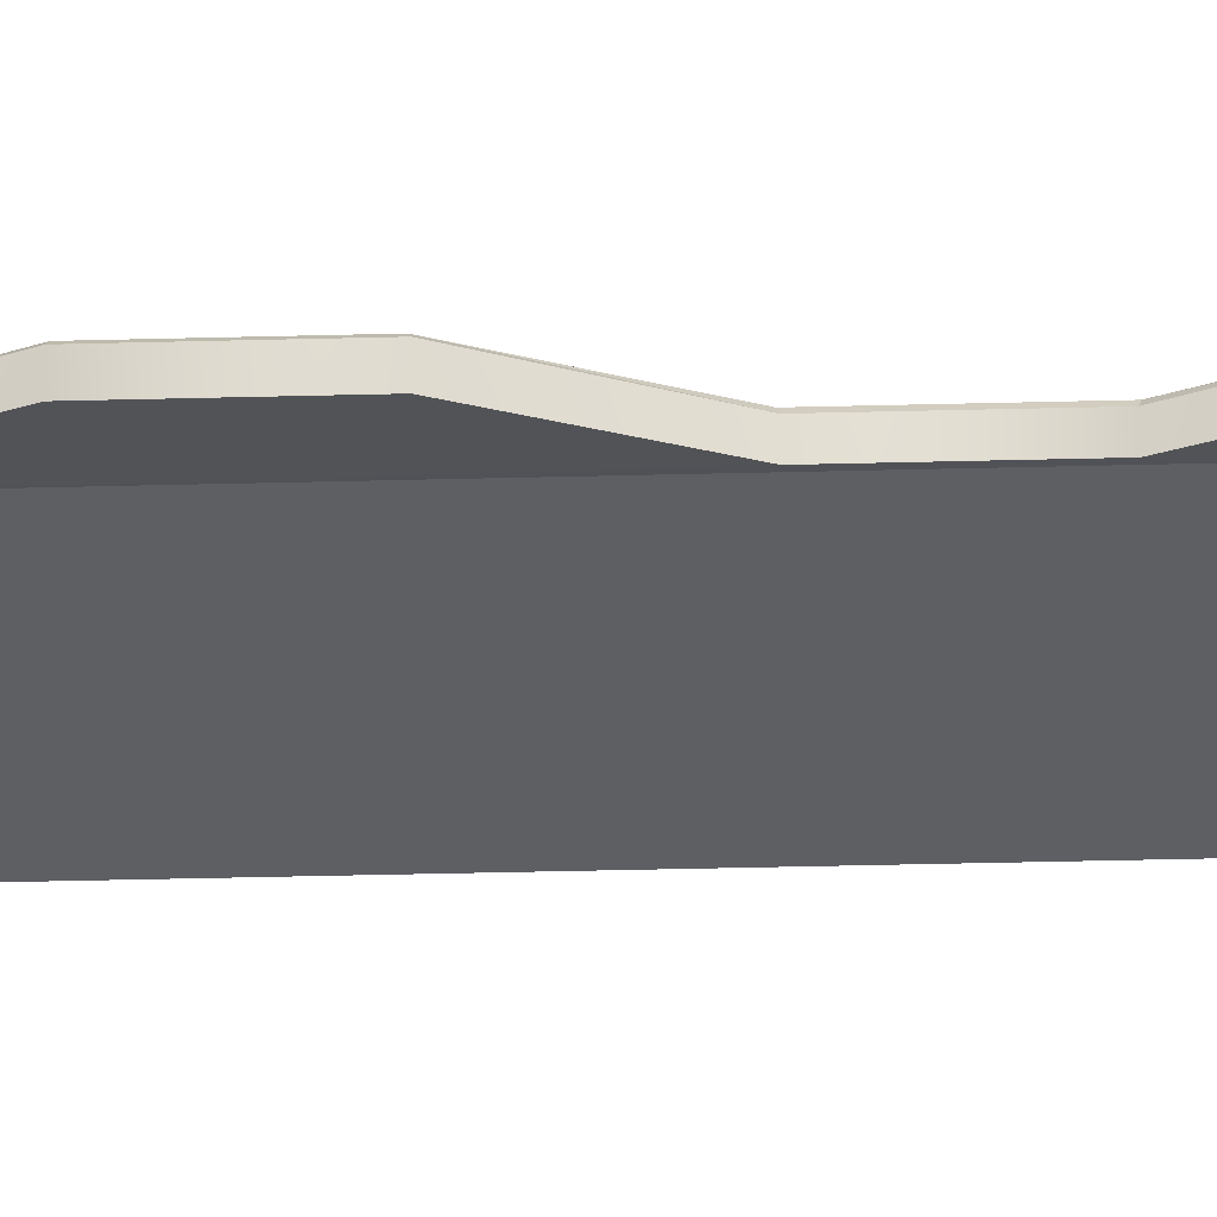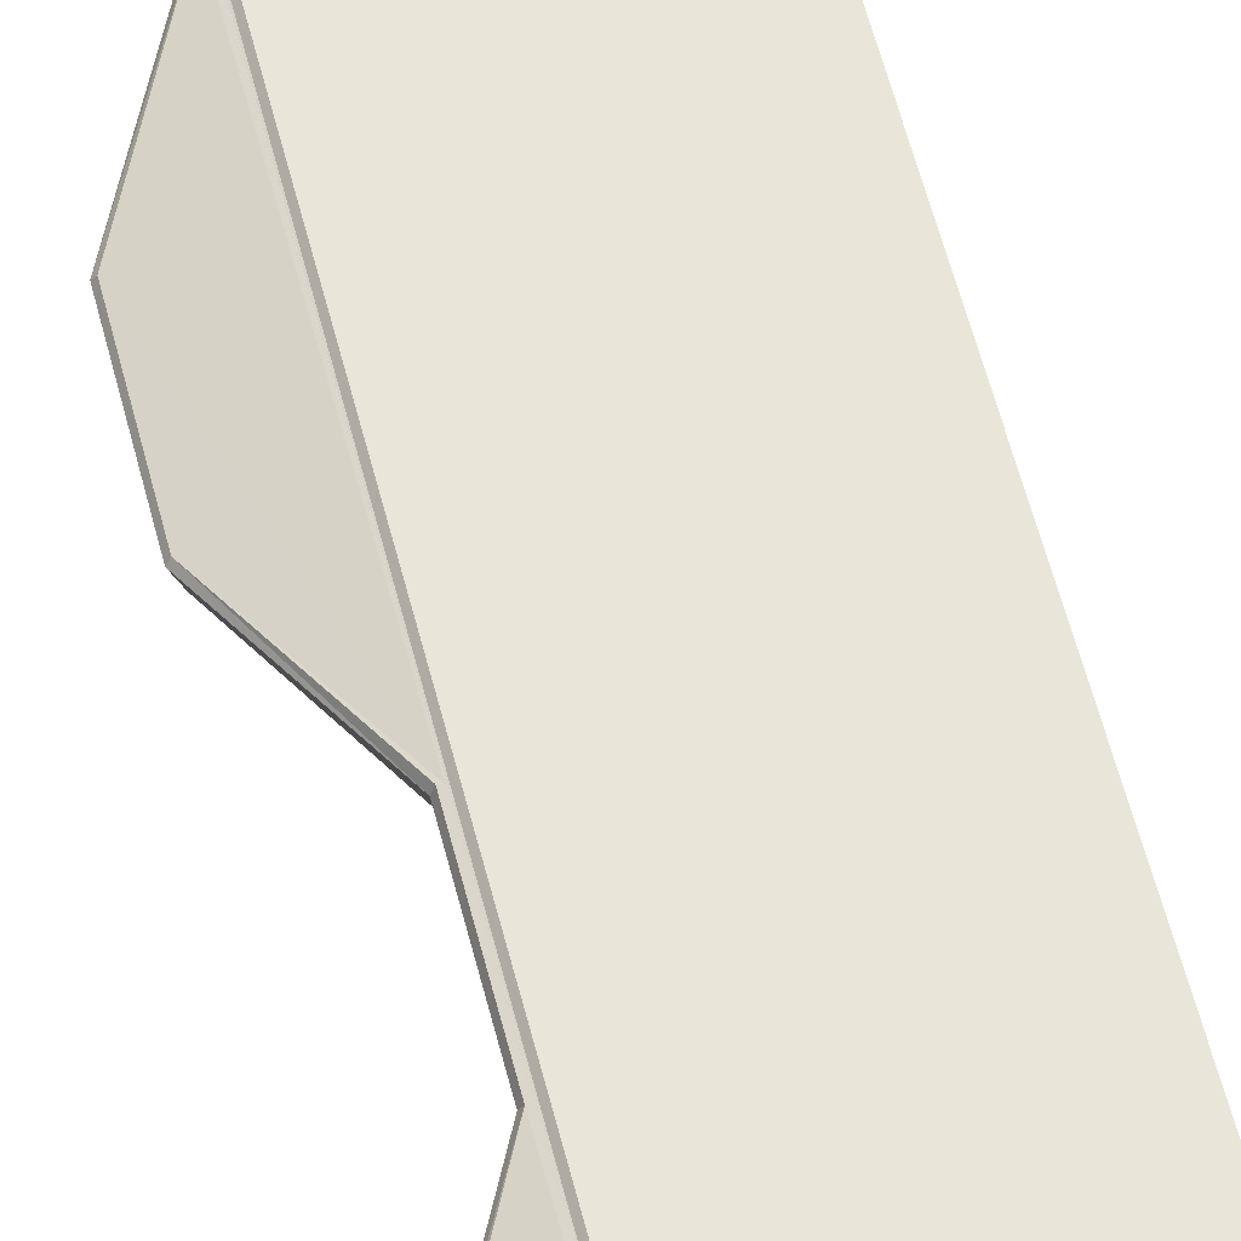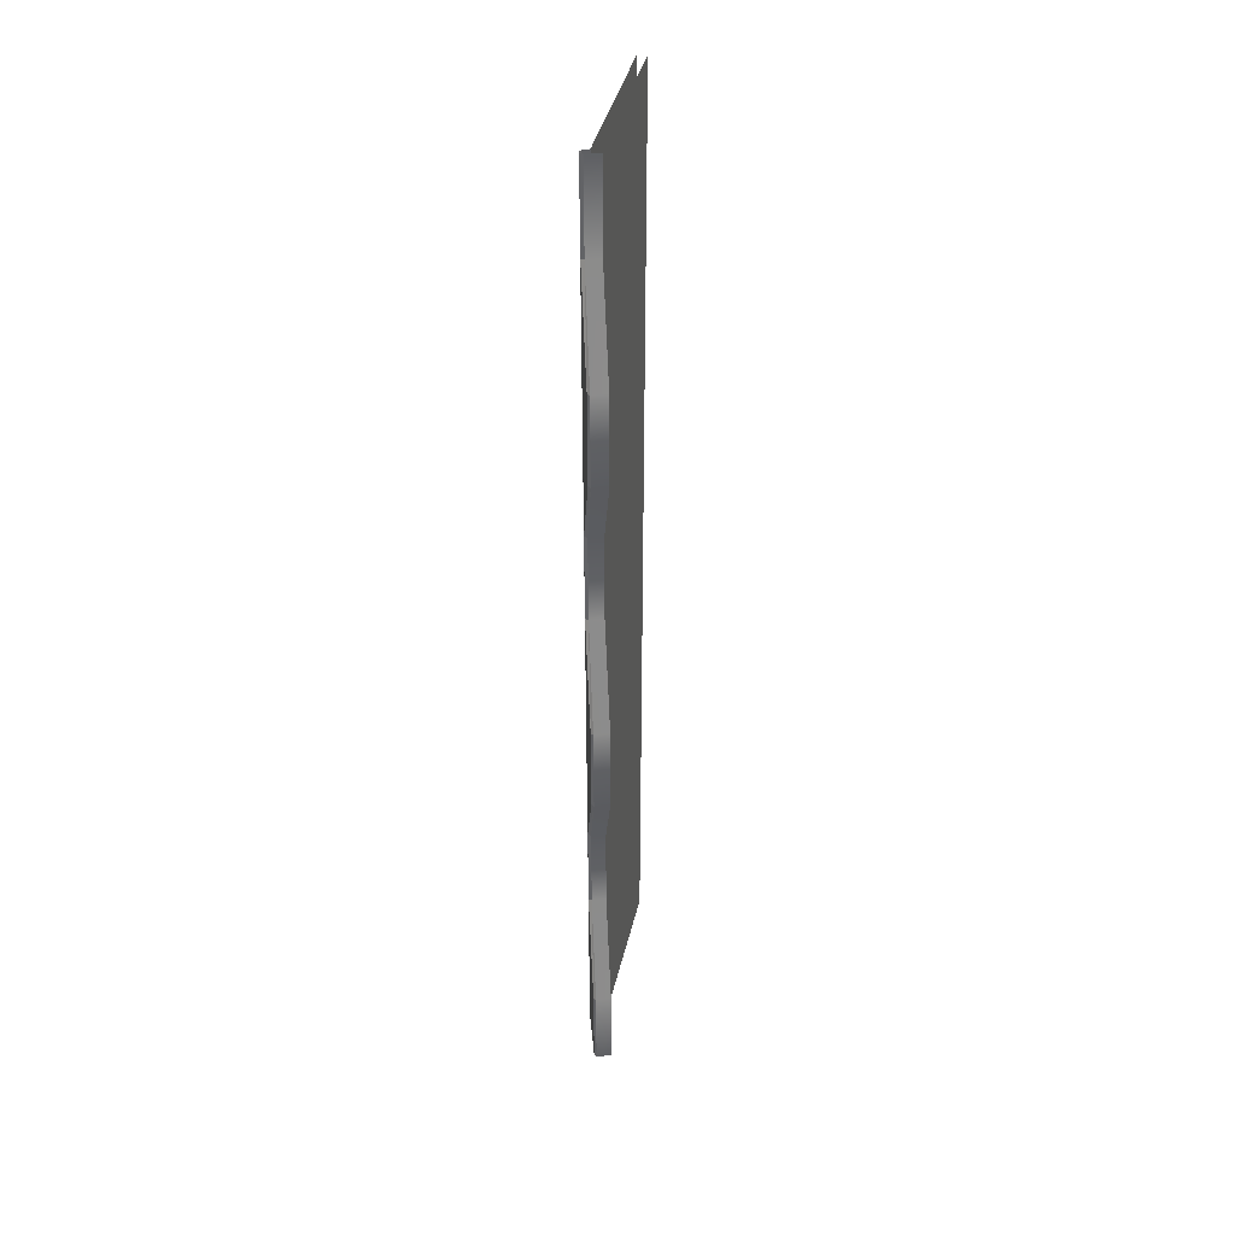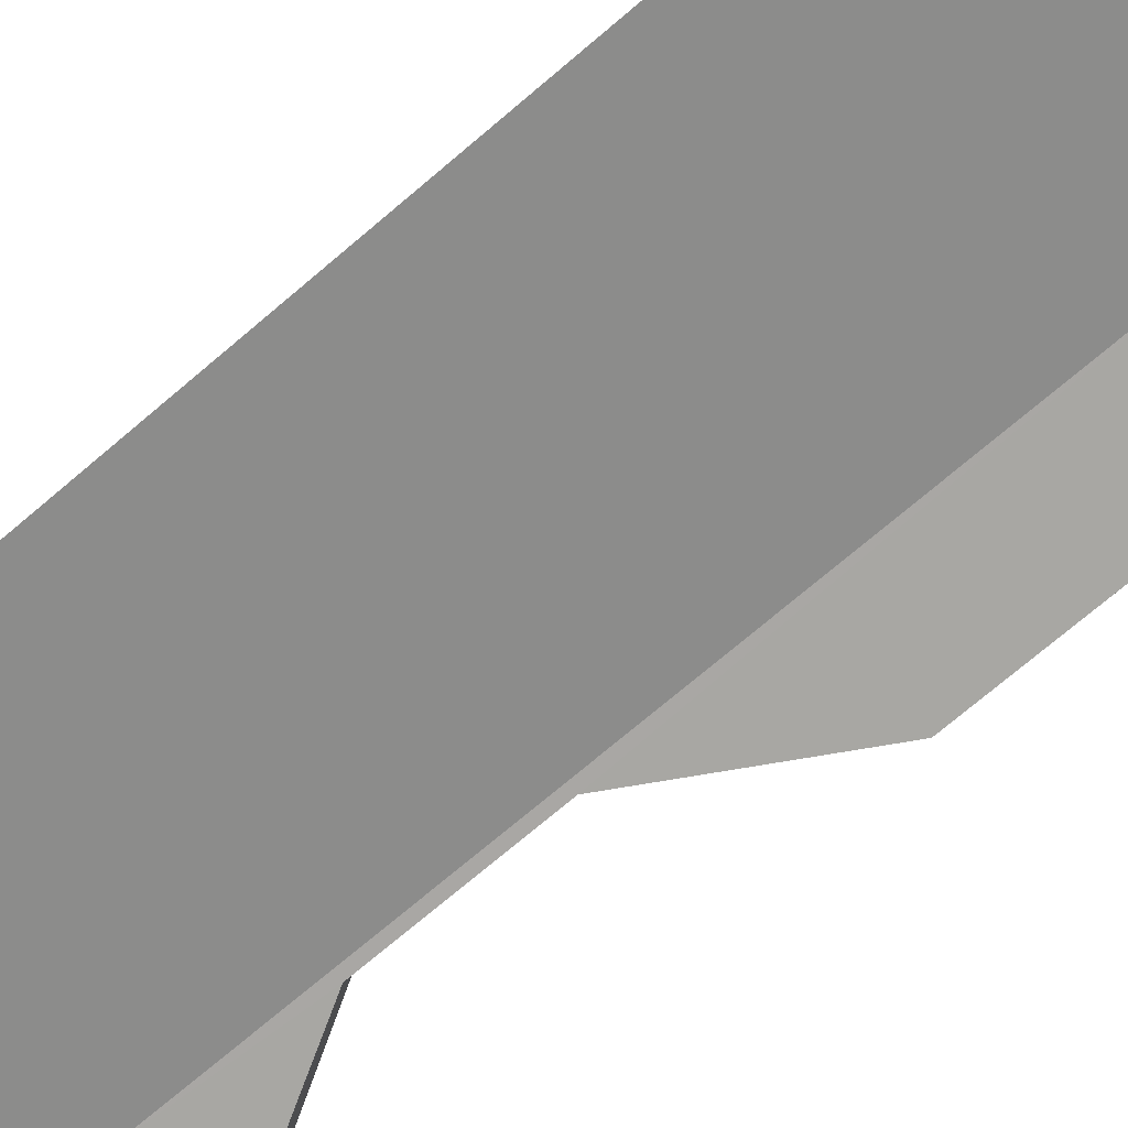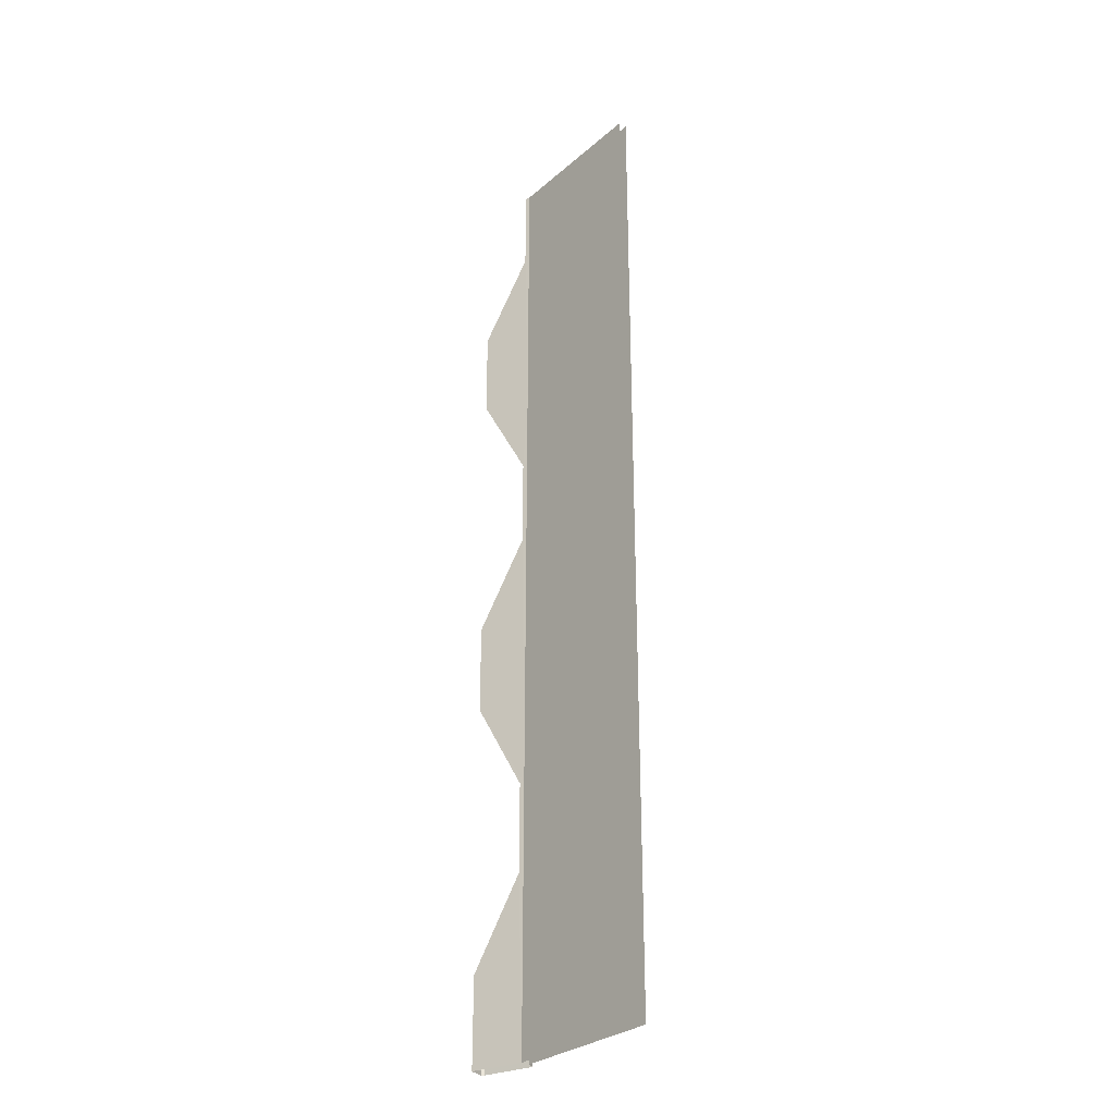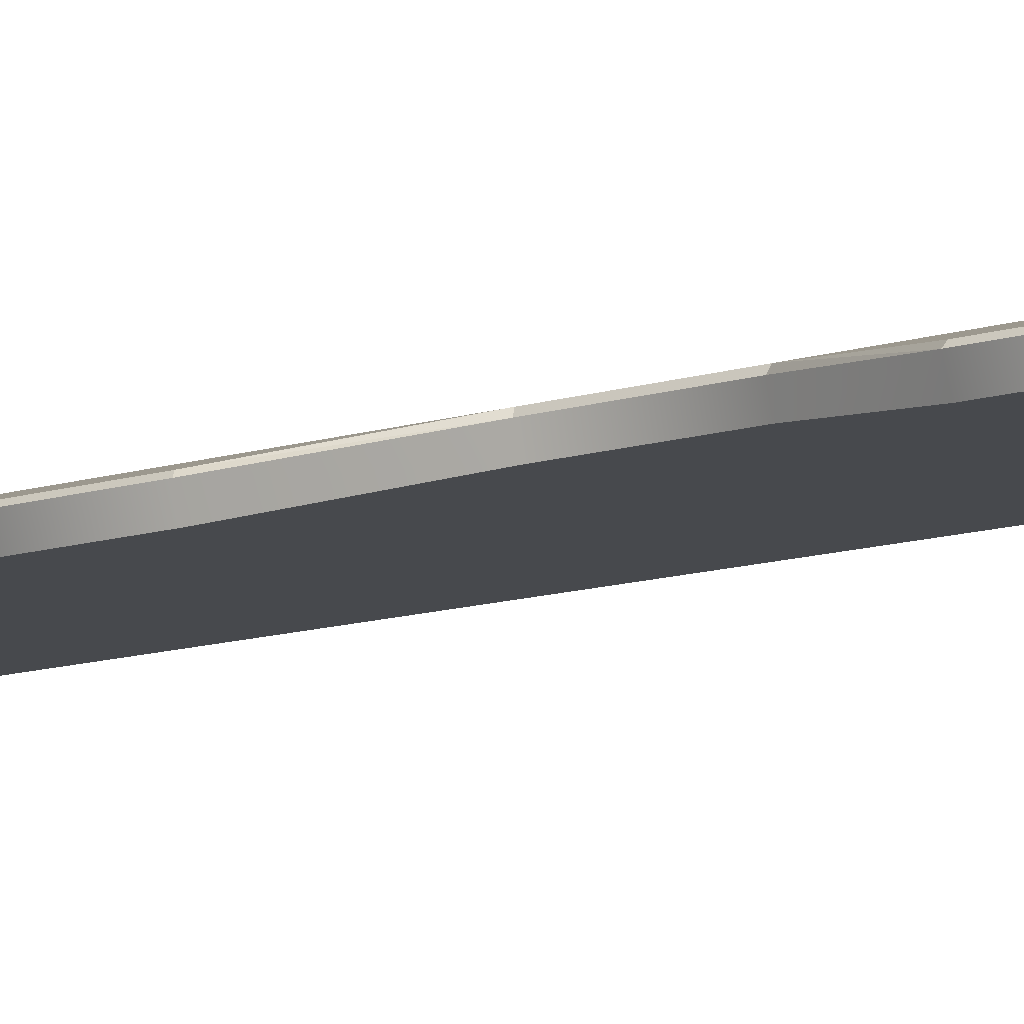
<metadata>
{"format":"obj","ext":"obj","renderer":"f3d","projection":"perspective","resolution":1024,"background":"white","views":[{"elev":-40.4,"azim":-88.2,"up":"+Y"},{"elev":58.5,"azim":-14.2,"up":"+Y"},{"elev":40.6,"azim":-77.3,"up":"+Z"},{"elev":-64.2,"azim":132.1,"up":"+Y"},{"elev":-29.7,"azim":50.9,"up":"+Z"},{"elev":-12.2,"azim":-53.3,"up":"+Y"}]}
</metadata>
<code>
v     0.5289 0.01936 2.769
v    -0.3577 0.02342 2.769
v    -0.3577 0.02342 1.26
v     0.5289 0.01936 2.769
v    -0.3577 0.02342 1.26
v    -0.3577 0.02342 -1.261
v     0.5289 0.01936 2.769
v    -0.3577 0.02342 -1.261
v    -0.3577 0.02342 -2.769
v     0.5289 0.01936 -2.769
v     0.5289 0.01936 2.769
v    -0.3577 0.02342 -2.769
v    -0.3971 0.1105 2.264
v    -0.3972 0.1108 2.769
v    -0.3847 0.1135 2.769
v    -0.3971 0.1105 2.264
v    -0.3847 0.1135 2.769
v    -0.3849 0.1138 2.269
v    -0.6621 0.02401 1.759
v    -0.3971 0.1105 2.264
v    -0.3849 0.1138 2.269
v    -0.6621 0.02401 1.265
v    -0.6621 0.02401 1.759
v    -0.3849 0.1138 2.269
v    -0.3971 0.1105 0.7608
v    -0.6621 0.02401 1.265
v    -0.3849 0.1138 2.269
v    -0.3971 0.1105 0.7608
v    -0.3849 0.1138 2.269
v    -0.3849 0.1138 0.7559
v    -0.3971 0.1105 0.2467
v    -0.3971 0.1105 0.7608
v    -0.3849 0.1138 0.7559
v    -0.3971 0.1105 0.2467
v    -0.3849 0.1138 0.7559
v    -0.3849 0.1138 0.2516
v    -0.6621 0.02401 -0.2575
v    -0.3971 0.1105 0.2467
v    -0.3849 0.1138 0.2516
v    -0.6621 0.02401 -0.7519
v    -0.6621 0.02401 -0.2575
v    -0.3849 0.1138 0.2516
v    -0.3971 0.1105 -1.256
v    -0.6621 0.02401 -0.7519
v    -0.3849 0.1138 0.2516
v    -0.3971 0.1105 -1.256
v    -0.3849 0.1138 0.2516
v    -0.3849 0.1138 -1.261
v    -0.3971 0.1105 -1.77
v    -0.3971 0.1105 -1.256
v    -0.3849 0.1138 -1.261
v    -0.3971 0.1105 -1.77
v    -0.3849 0.1138 -1.261
v    -0.3849 0.1138 -1.765
v    -0.6621 0.02401 -2.274
v    -0.3971 0.1105 -1.77
v    -0.3849 0.1138 -1.765
v    -0.6621 0.02401 -2.274
v    -0.3849 0.1138 -1.765
v    -0.3851 0.1142 -2.27
v    -0.662 0.02395 -2.769
v    -0.6621 0.02401 -2.274
v    -0.3851 0.1142 -2.27
v    -0.662 0.02395 -2.769
v    -0.3851 0.1142 -2.27
v    -0.3851 0.1142 -2.769
v    -0.6437 -0.07109 -2.27
v    -0.6437 -0.07109 -2.769
v    -0.3577 0.02342 -2.769
v    -0.383 0.01481 -1.765
v    -0.6437 -0.07109 -2.27
v    -0.3577 0.02342 -2.769
v    -0.383 0.01481 -1.765
v    -0.3577 0.02342 -2.769
v    -0.3577 0.02342 -1.261
v    -0.383 0.01481 -1.261
v    -0.383 0.01481 -1.765
v    -0.3577 0.02342 -1.261
v    -0.6437 -0.07109 -0.7568
v    -0.383 0.01481 -1.261
v    -0.3577 0.02342 -1.261
v    -0.6437 -0.07109 -0.2526
v    -0.6437 -0.07109 -0.7568
v    -0.3577 0.02342 -1.261
v    -0.383 0.01481 0.2516
v    -0.6437 -0.07109 -0.2526
v    -0.3577 0.02342 -1.261
v    -0.383 0.01481 0.7559
v    -0.383 0.01481 0.2516
v    -0.3577 0.02342 -1.261
v    -0.383 0.01481 0.7559
v    -0.3577 0.02342 -1.261
v    -0.3577 0.02342 1.26
v    -0.6437 -0.07109 1.26
v    -0.383 0.01481 0.7559
v    -0.3577 0.02342 1.26
v    -0.6437 -0.07109 1.764
v    -0.6437 -0.07109 1.26
v    -0.3577 0.02342 1.26
v    -0.383 0.01481 2.269
v    -0.6437 -0.07109 1.764
v    -0.3577 0.02342 1.26
v    -0.383 0.01481 2.269
v    -0.3577 0.02342 1.26
v    -0.3577 0.02342 2.769
v    -0.383 0.01481 2.769
v    -0.383 0.01481 2.269
v    -0.3577 0.02342 2.769
v    -0.3772 0.1071 -2.769
v    -0.3772 0.1071 2.769
v    -0.3577 0.07145 2.769
v    -0.3577 0.07145 2.769
v    -0.3577 0.07145 -2.769
v    -0.3772 0.1071 -2.769
v     0.5289 0.06739 2.769
v     0.5289 0.06739 -2.769
v    -0.3577 0.07145 -2.769
v    -0.3577 0.07145 -2.769
v    -0.3577 0.07145 2.769
v     0.5289 0.06739 2.769
v    -0.3849 0.1138 2.269
v    -0.3847 0.1135 2.769
v    -0.3772 0.1071 2.769
v    -0.3849 0.1138 0.7559
v    -0.3849 0.1138 2.269
v    -0.3772 0.1071 2.769
v    -0.3849 0.1138 0.2516
v    -0.3849 0.1138 0.7559
v    -0.3772 0.1071 2.769
v    -0.3849 0.1138 -1.261
v    -0.3849 0.1138 0.2516
v    -0.3772 0.1071 2.769
v    -0.3849 0.1138 -1.765
v    -0.3849 0.1138 -1.261
v    -0.3772 0.1071 2.769
v    -0.3851 0.1142 -2.27
v    -0.3849 0.1138 -1.765
v    -0.3772 0.1071 2.769
v    -0.3851 0.1142 -2.27
v    -0.3772 0.1071 2.769
v    -0.3772 0.1071 -2.769
v    -0.3851 0.1142 -2.769
v    -0.3851 0.1142 -2.27
v    -0.3772 0.1071 -2.769
v    -0.3971 0.1105 2.264
v    -0.4066 0.08993 2.269
v    -0.4066 0.08993 2.769
v    -0.4066 0.08993 2.769
v    -0.3972 0.1108 2.769
v    -0.3971 0.1105 2.264
v    -0.6621 0.02401 1.759
v    -0.6729 0.007817 1.764
v    -0.4066 0.08993 2.269
v    -0.4066 0.08993 2.269
v    -0.3971 0.1105 2.264
v    -0.6621 0.02401 1.759
v    -0.6621 0.02401 1.265
v    -0.6729 0.007817 1.26
v    -0.6729 0.007817 1.764
v    -0.6729 0.007817 1.764
v    -0.6621 0.02401 1.759
v    -0.6621 0.02401 1.265
v    -0.3971 0.1105 0.7608
v    -0.4066 0.08993 0.7559
v    -0.6729 0.007817 1.26
v    -0.6729 0.007817 1.26
v    -0.6621 0.02401 1.265
v    -0.3971 0.1105 0.7608
v    -0.3971 0.1105 0.2467
v    -0.4066 0.08993 0.2516
v    -0.4066 0.08993 0.7559
v    -0.4066 0.08993 0.7559
v    -0.3971 0.1105 0.7608
v    -0.3971 0.1105 0.2467
v    -0.6621 0.02401 -0.2575
v    -0.6729 0.007816 -0.2526
v    -0.4066 0.08993 0.2516
v    -0.4066 0.08993 0.2516
v    -0.3971 0.1105 0.2467
v    -0.6621 0.02401 -0.2575
v    -0.6621 0.02401 -0.7519
v    -0.6729 0.007816 -0.7568
v    -0.6729 0.007816 -0.2526
v    -0.6729 0.007816 -0.2526
v    -0.6621 0.02401 -0.2575
v    -0.6621 0.02401 -0.7519
v    -0.3971 0.1105 -1.256
v    -0.4066 0.08993 -1.261
v    -0.6729 0.007816 -0.7568
v    -0.6729 0.007816 -0.7568
v    -0.6621 0.02401 -0.7519
v    -0.3971 0.1105 -1.256
v    -0.3971 0.1105 -1.77
v    -0.4066 0.08993 -1.765
v    -0.4066 0.08993 -1.261
v    -0.4066 0.08993 -1.261
v    -0.3971 0.1105 -1.256
v    -0.3971 0.1105 -1.77
v    -0.6621 0.02401 -2.274
v    -0.6729 0.007816 -2.27
v    -0.4066 0.08993 -1.765
v    -0.4066 0.08993 -1.765
v    -0.3971 0.1105 -1.77
v    -0.6621 0.02401 -2.274
v    -0.662 0.02395 -2.769
v    -0.6729 0.007816 -2.769
v    -0.6729 0.007816 -2.27
v    -0.6729 0.007816 -2.27
v    -0.6621 0.02401 -2.274
v    -0.662 0.02395 -2.769
v    -0.4066 0.08993 -1.765
v    -0.6729 0.007816 -2.27
v    -0.6437 -0.07109 -2.27
v    -0.6437 -0.07109 -2.27
v    -0.383 0.01481 -1.765
v    -0.4066 0.08993 -1.765
v    -0.4066 0.08993 -1.261
v    -0.4066 0.08993 -1.765
v    -0.383 0.01481 -1.765
v    -0.383 0.01481 -1.765
v    -0.383 0.01481 -1.261
v    -0.4066 0.08993 -1.261
v    -0.6729 0.007816 -0.7568
v    -0.4066 0.08993 -1.261
v    -0.383 0.01481 -1.261
v    -0.383 0.01481 -1.261
v    -0.6437 -0.07109 -0.7568
v    -0.6729 0.007816 -0.7568
v    -0.6729 0.007816 -0.2526
v    -0.6729 0.007816 -0.7568
v    -0.6437 -0.07109 -0.7568
v    -0.6437 -0.07109 -0.7568
v    -0.6437 -0.07109 -0.2526
v    -0.6729 0.007816 -0.2526
v    -0.6729 0.007816 -0.2526
v    -0.6437 -0.07109 -0.2526
v    -0.383 0.01481 0.2516
v    -0.383 0.01481 0.2516
v    -0.4066 0.08993 0.2516
v    -0.6729 0.007816 -0.2526
v    -0.4066 0.08993 0.7559
v    -0.4066 0.08993 0.2516
v    -0.383 0.01481 0.2516
v    -0.383 0.01481 0.2516
v    -0.383 0.01481 0.7559
v    -0.4066 0.08993 0.7559
v    -0.6729 0.007817 1.26
v    -0.4066 0.08993 0.7559
v    -0.383 0.01481 0.7559
v    -0.383 0.01481 0.7559
v    -0.6437 -0.07109 1.26
v    -0.6729 0.007817 1.26
v    -0.6729 0.007817 1.764
v    -0.6729 0.007817 1.26
v    -0.6437 -0.07109 1.26
v    -0.6437 -0.07109 1.26
v    -0.6437 -0.07109 1.764
v    -0.6729 0.007817 1.764
v    -0.4066 0.08993 2.269
v    -0.6729 0.007817 1.764
v    -0.6437 -0.07109 1.764
v    -0.6437 -0.07109 1.764
v    -0.383 0.01481 2.269
v    -0.4066 0.08993 2.269
v    -0.4066 0.08993 2.769
v    -0.4066 0.08993 2.269
v    -0.383 0.01481 2.269
v    -0.383 0.01481 2.269
v    -0.383 0.01481 2.769
v    -0.4066 0.08993 2.769
v    -0.6437 -0.07109 -2.769
v    -0.6437 -0.07109 -2.27
v    -0.6729 0.007816 -2.27
v    -0.6729 0.007816 -2.27
v    -0.6729 0.007816 -2.769
v    -0.6437 -0.07109 -2.769
g object0
f 1 2 3
f 13 14 15
f 16 17 18
f 19 20 21
f 22 23 24
f 25 26 27
f 28 29 30
f 31 32 33
f 34 35 36
f 37 38 39
f 40 41 42
f 43 44 45
f 46 47 48
f 49 50 51
f 52 53 54
f 55 56 57
f 58 59 60
f 61 62 63
f 64 65 66
f 67 68 69
f 70 71 72
f 73 74 75
f 76 77 78
f 79 80 81
f 82 83 84
f 85 86 87
f 88 89 90
f 91 92 93
f 94 95 96
f 97 98 99
f 100 101 102
f 103 104 105
f 106 107 108
f 109 110 111
f 112 113 114
f 115 116 117
f 118 119 120
f 121 122 123
f 124 125 126
f 127 128 129
f 130 131 132
f 133 134 135
f 136 137 138
f 139 140 141
f 142 143 144
f 145 146 147
f 148 149 150
f 151 152 153
f 154 155 156
f 157 158 159
f 160 161 162
f 163 164 165
f 166 167 168
f 169 170 171
f 172 173 174
f 175 176 177
f 178 179 180
f 181 182 183
f 184 185 186
f 187 188 189
f 190 191 192
f 193 194 195
f 196 197 198
f 199 200 201
f 202 203 204
f 205 206 207
f 208 209 210
f 211 212 213
f 214 215 216
f 217 218 219
f 220 221 222
f 223 224 225
f 226 227 228
f 229 230 231
f 232 233 234
f 235 236 237
f 238 239 240
f 241 242 243
f 244 245 246
f 247 248 249
f 250 251 252
f 253 254 255
f 256 257 258
f 259 260 261
f 262 263 264
f 265 266 267
f 268 269 270
f 271 272 273
f 274 275 276
f 4 5 6
f 7 8 9
f 10 11 12

</code>
